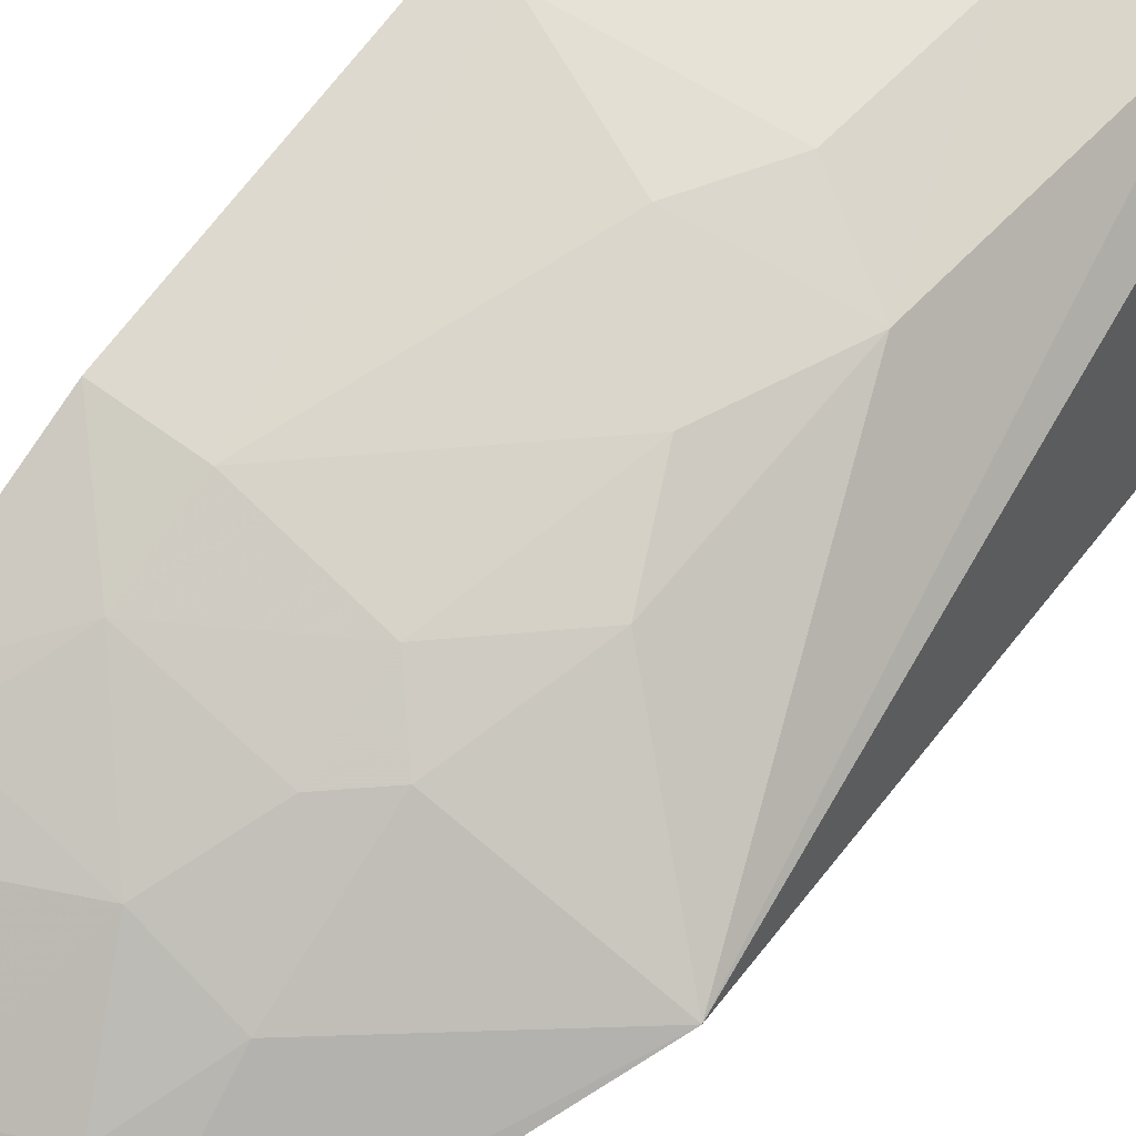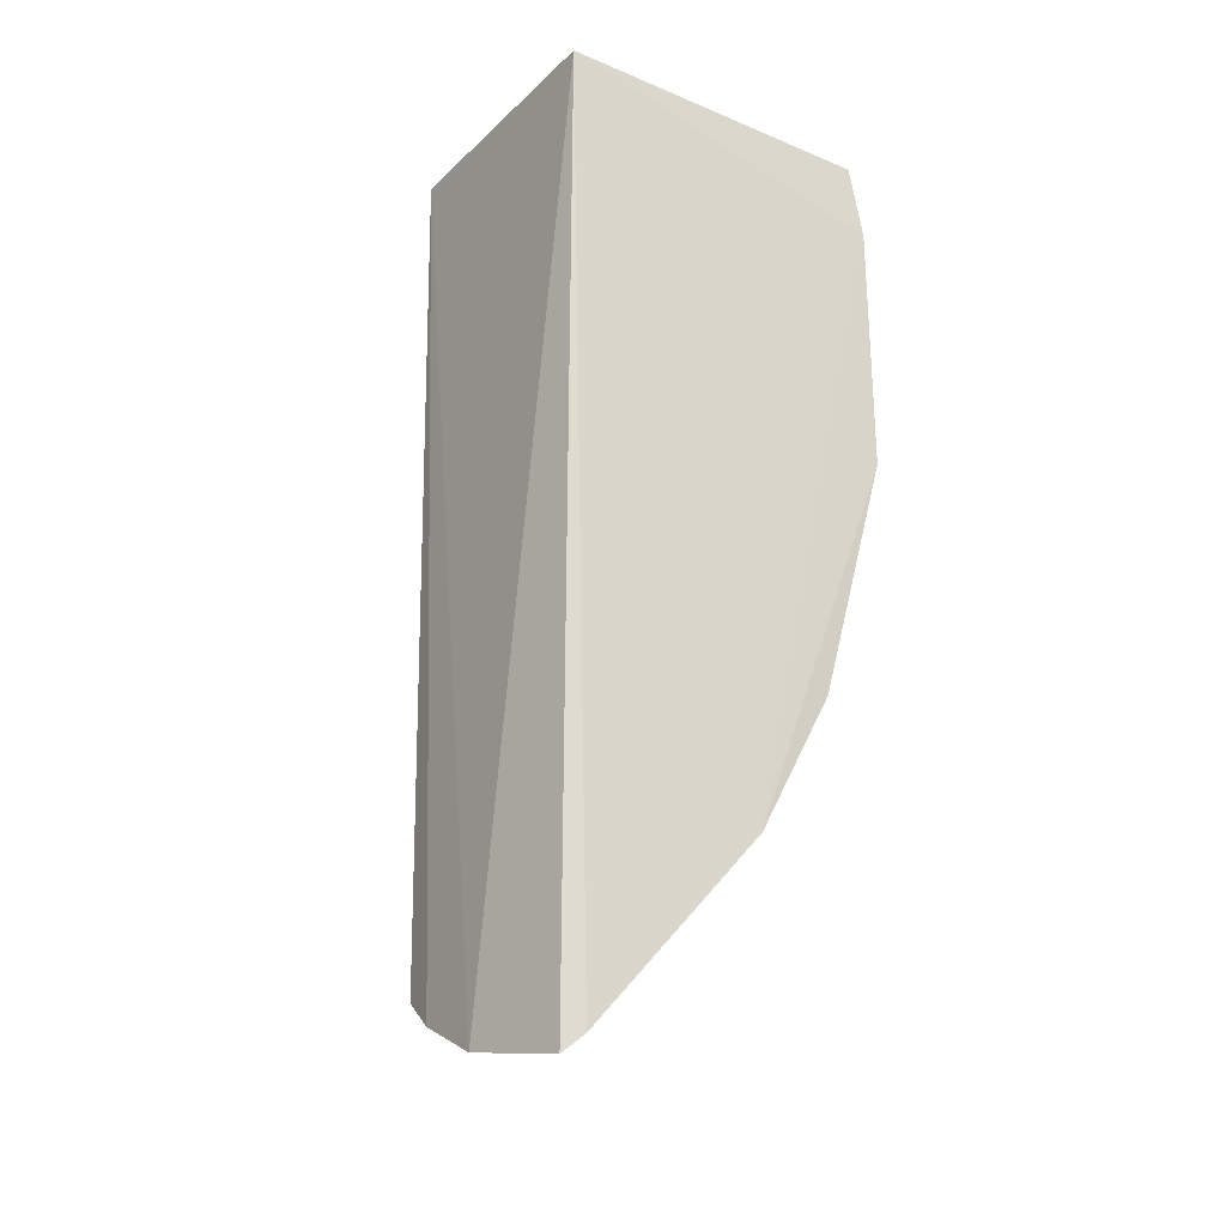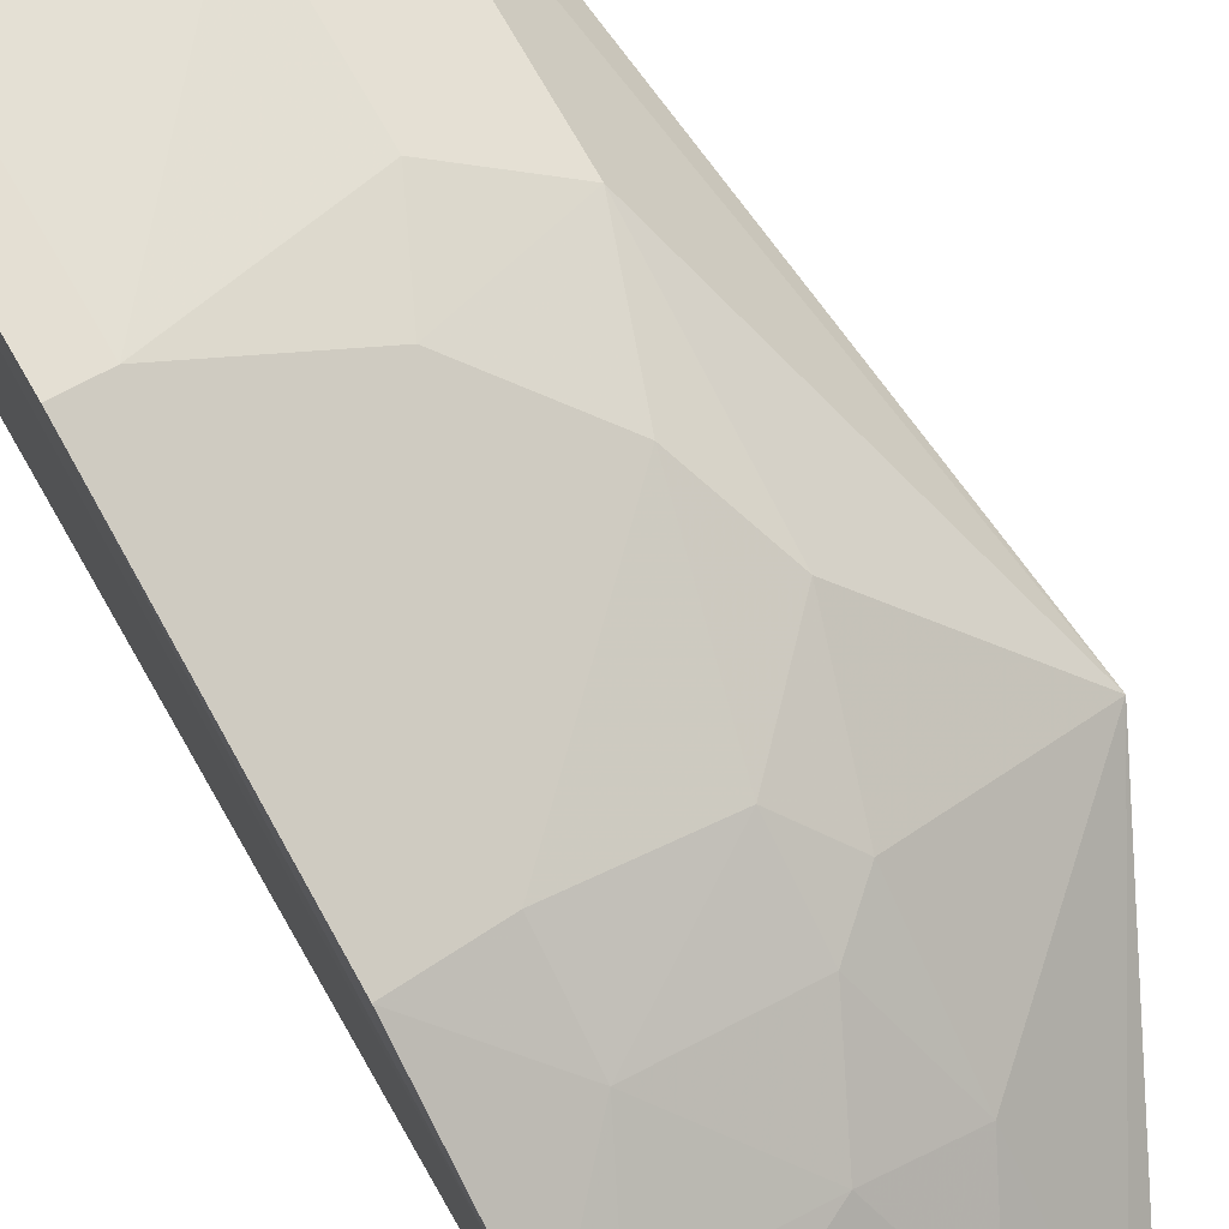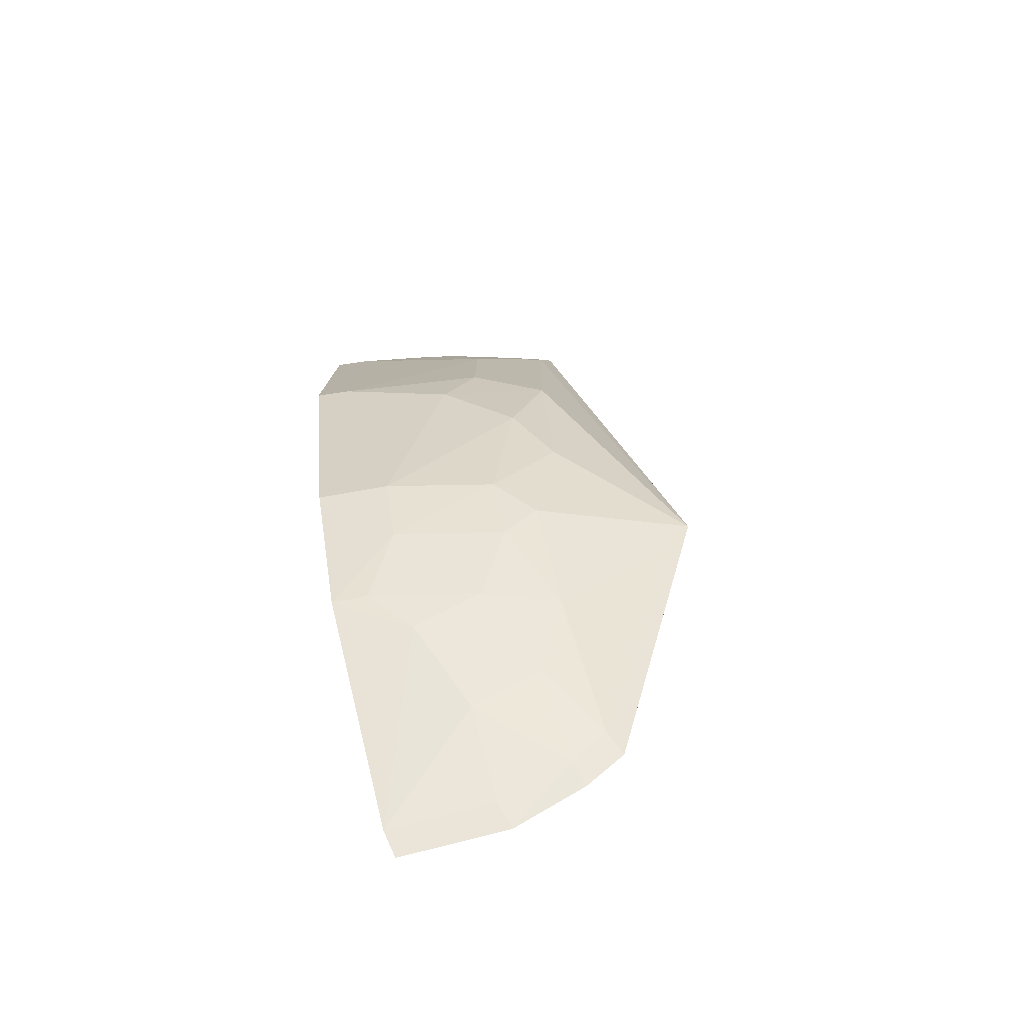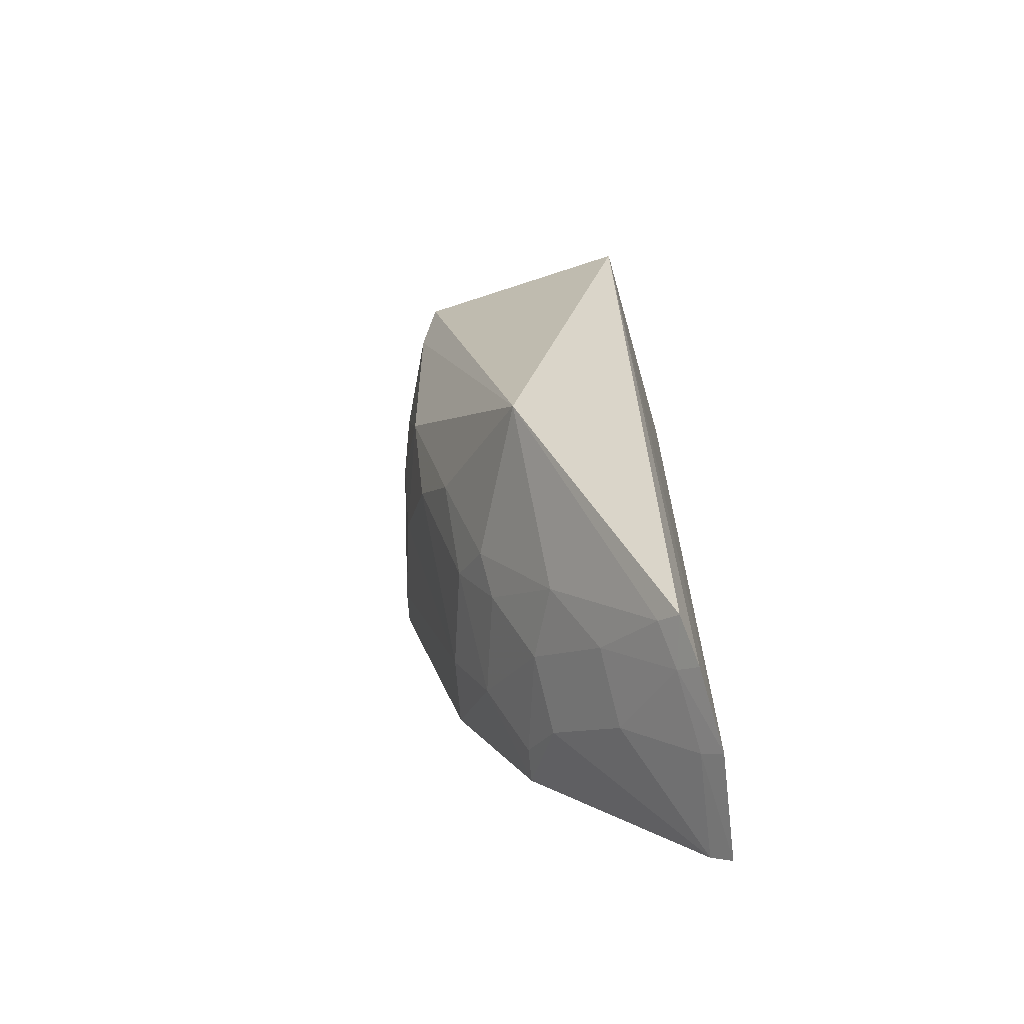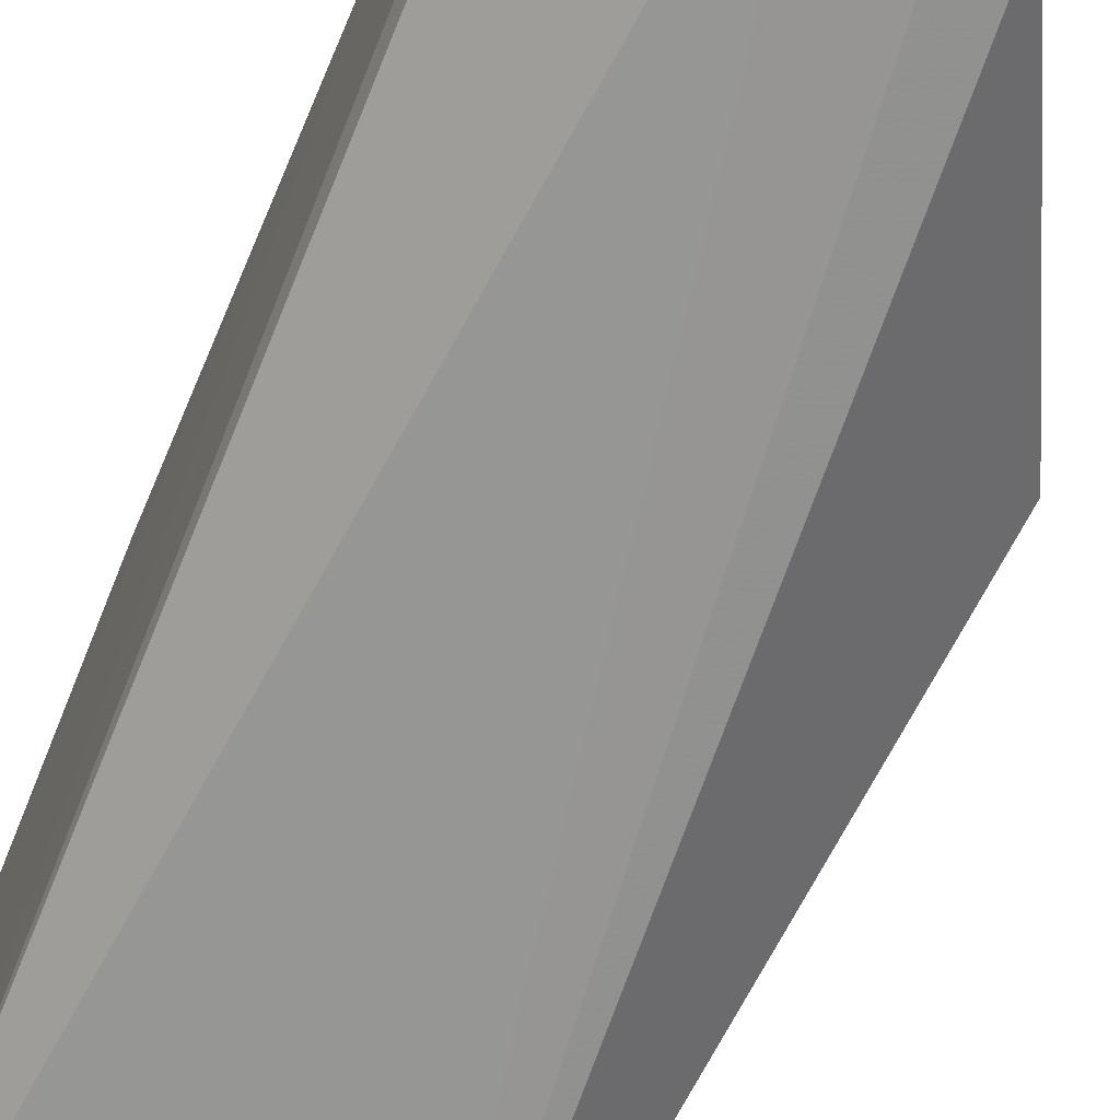
<metadata>
{"format":"obj","ext":"obj","renderer":"f3d","projection":"perspective","resolution":1024,"background":"white","views":[{"elev":51.5,"azim":-140.5,"up":"+Y"},{"elev":-24.5,"azim":55.8,"up":"+Z"},{"elev":72.5,"azim":150.0,"up":"+Y"},{"elev":-77.4,"azim":-160.1,"up":"+Z"},{"elev":-62.7,"azim":-74.3,"up":"+Z"},{"elev":-69.1,"azim":157.9,"up":"+Y"}]}
</metadata>
<code>
v -0.06205 0.3561 0.004641
v -0.06137 0.3539 -0.3717
v -0.05819 0.4313 -0.2878
v -0.06112 0.4875 0.003661
v -0.2011 0.3992 -0.2338
v -0.05944 0.492 -0.02707
v -0.0595 0.3624 -0.3645
v -0.1681 0.3561 0.004641
v -0.1598 0.4589 -0.02798
v -0.1164 0.4744 -0.1441
v -0.1291 0.3848 -0.3142
v -0.1493 0.3506 -0.338
v -0.1162 0.4745 -0.01325
v -0.1635 0.4524 0.002777
v -0.05901 0.4922 -0.1299
v -0.1297 0.4431 -0.2288
v -0.1589 0.4587 -0.1295
v -0.1008 0.3848 -0.3283
v -0.1035 0.3471 -0.364
v -0.1435 0.4002 -0.2858
v -0.0729 0.4894 -0.02755
v -0.1307 0.4741 -0.0572
v -0.1458 0.4606 0.001459
v -0.05913 0.4631 -0.231
v -0.1573 0.442 -0.1999
v -0.115 0.4144 -0.2859
v -0.08681 0.4143 -0.3
v -0.1299 0.3567 -0.3435
v -0.1329 0.348 -0.3497
v -0.101 0.3557 -0.3572
v -0.1454 0.3594 -0.332
v -0.144 0.4293 -0.243
v -0.1025 0.4768 0.001766
v -0.1302 0.4733 -0.1145
v -0.07273 0.4893 -0.1292
v -0.08658 0.4427 -0.2568
v -0.08718 0.4576 -0.2284
v -0.1439 0.4579 -0.1719
v -0.1295 0.4282 -0.256
v -0.0721 0.4288 -0.286
f 6 1 3
f 6 4 1
f 7 1 2
f 7 3 1
f 8 1 4
f 12 8 5
f 14 9 5
f 14 5 8
f 14 8 4
f 15 6 3
f 17 5 9
f 19 2 1
f 19 1 8
f 21 4 6
f 21 6 15
f 22 9 13
f 22 17 9
f 22 13 21
f 23 13 9
f 23 9 14
f 24 15 3
f 25 5 17
f 26 18 11
f 26 11 20
f 27 3 7
f 27 7 18
f 27 18 26
f 28 11 18
f 29 19 8
f 29 8 12
f 29 28 19
f 29 12 28
f 30 18 7
f 30 7 2
f 30 2 19
f 30 28 18
f 30 19 28
f 31 12 5
f 31 5 20
f 31 20 11
f 31 28 12
f 31 11 28
f 32 20 5
f 32 25 16
f 32 5 25
f 33 21 13
f 33 4 21
f 33 13 23
f 33 23 14
f 33 14 4
f 34 10 17
f 34 17 22
f 35 22 21
f 35 21 15
f 35 34 22
f 35 10 34
f 36 24 3
f 37 10 35
f 37 35 15
f 37 15 24
f 37 36 16
f 37 24 36
f 38 25 17
f 38 17 10
f 38 16 25
f 38 37 16
f 38 10 37
f 39 26 20
f 39 20 32
f 39 36 26
f 39 32 16
f 39 16 36
f 40 27 26
f 40 26 36
f 40 36 3
f 40 3 27

</code>
